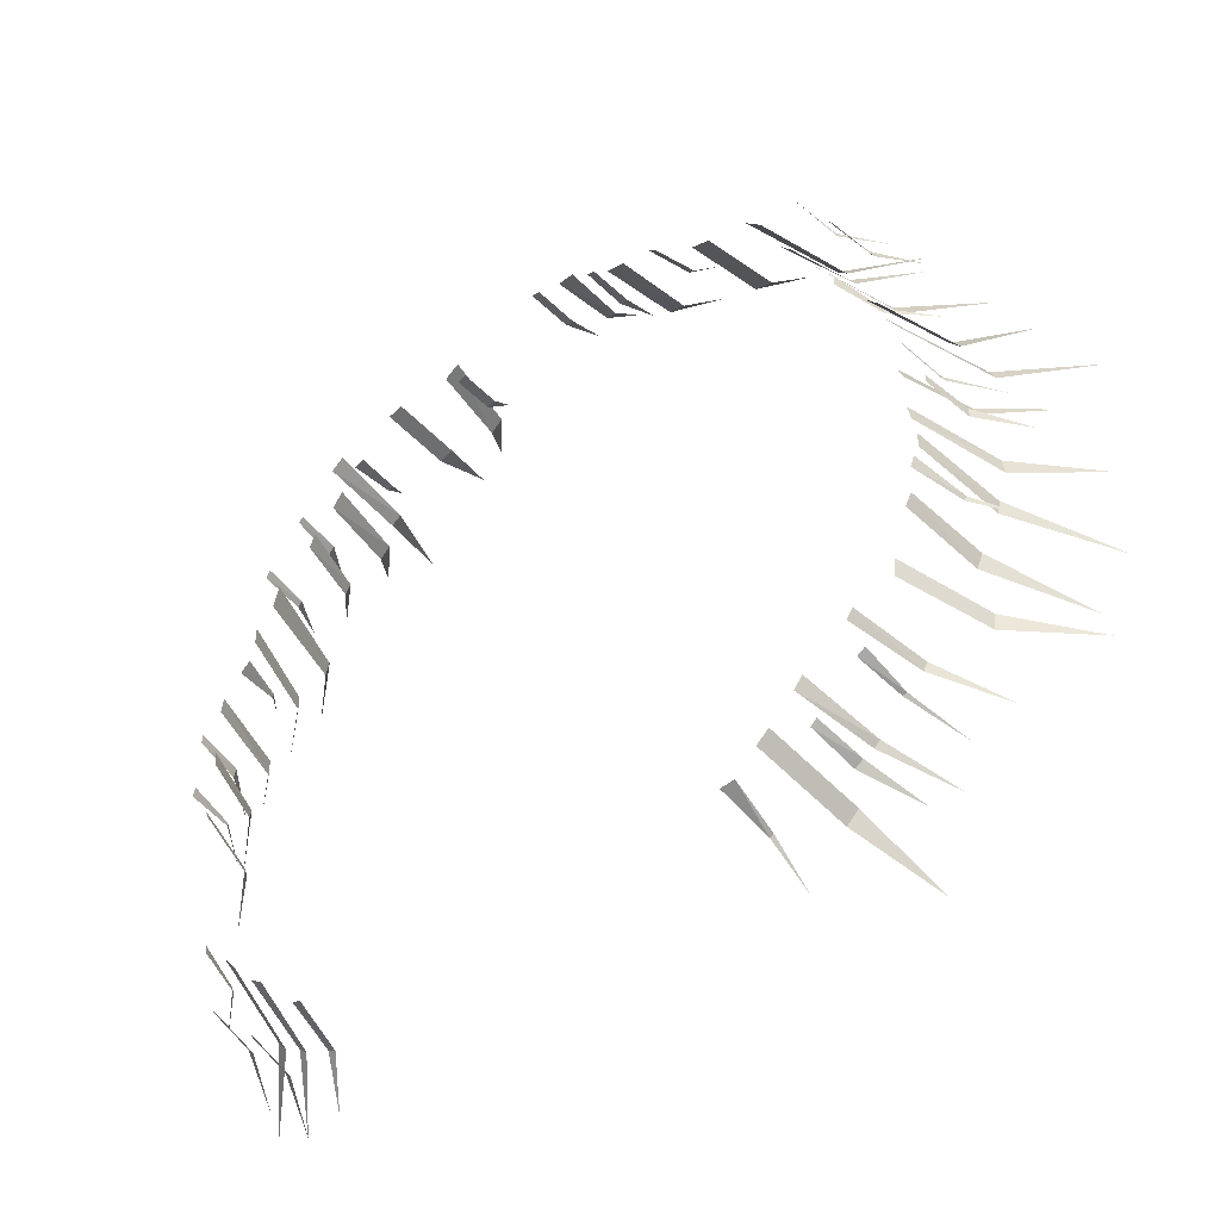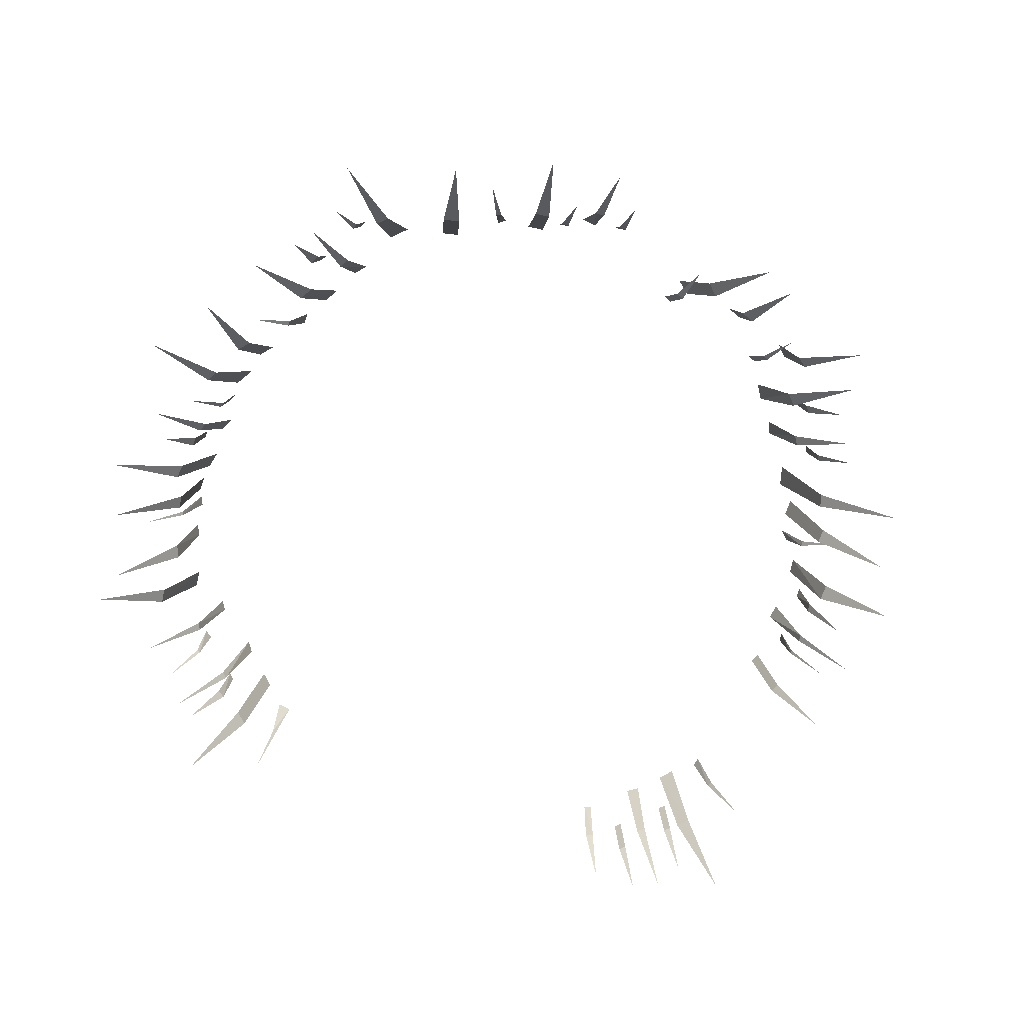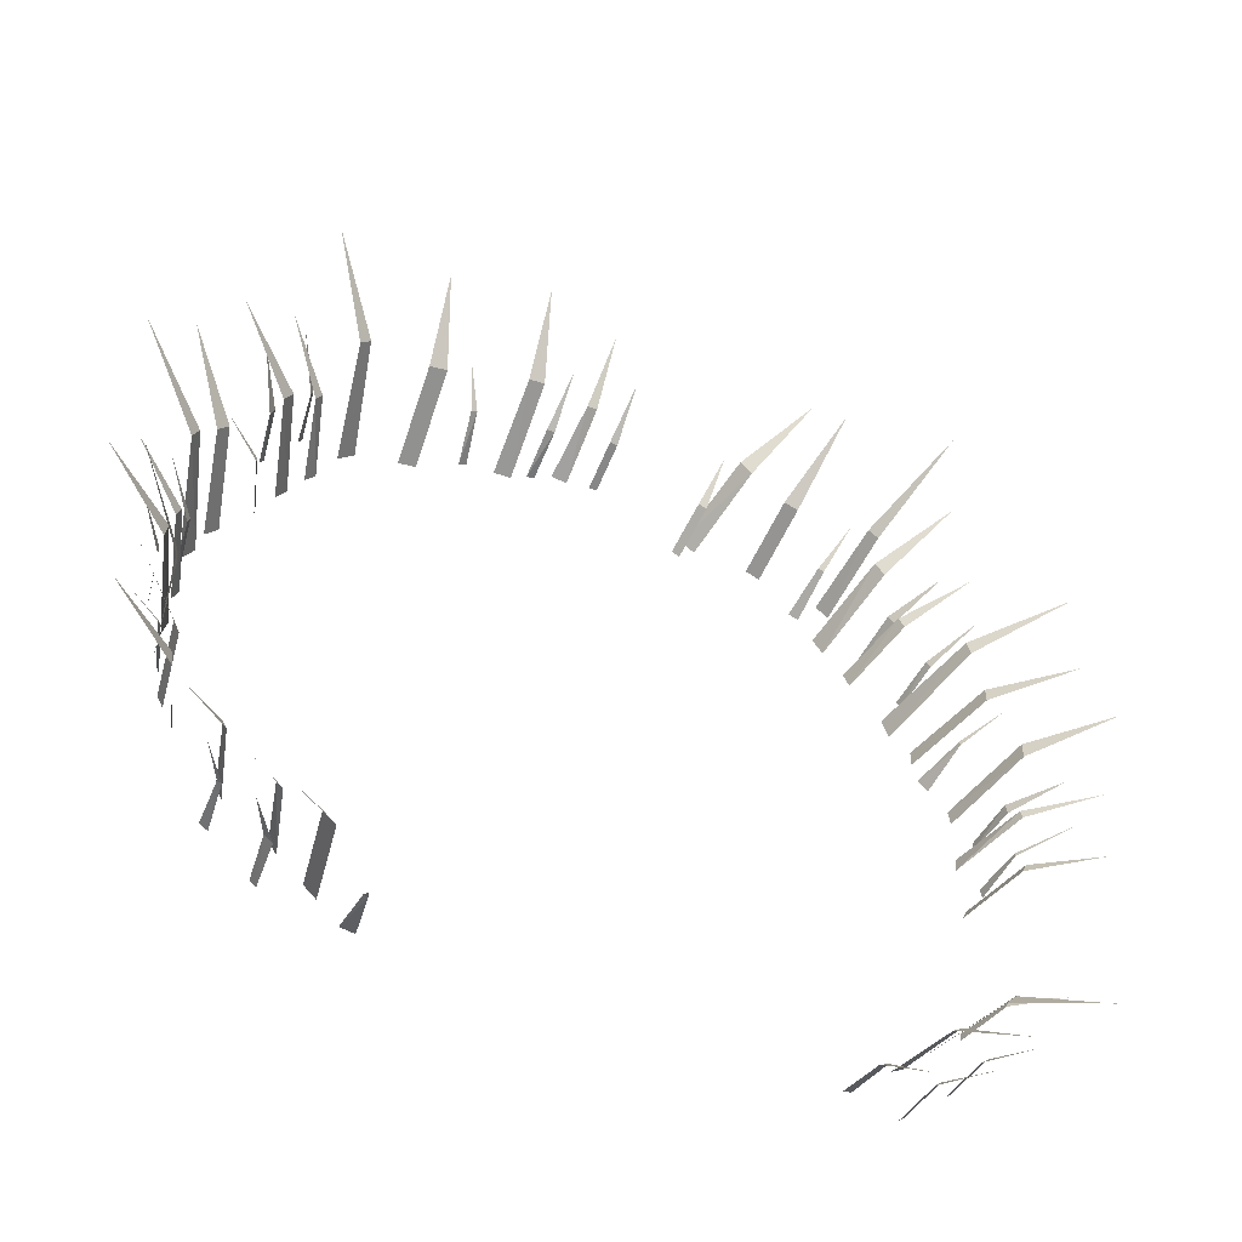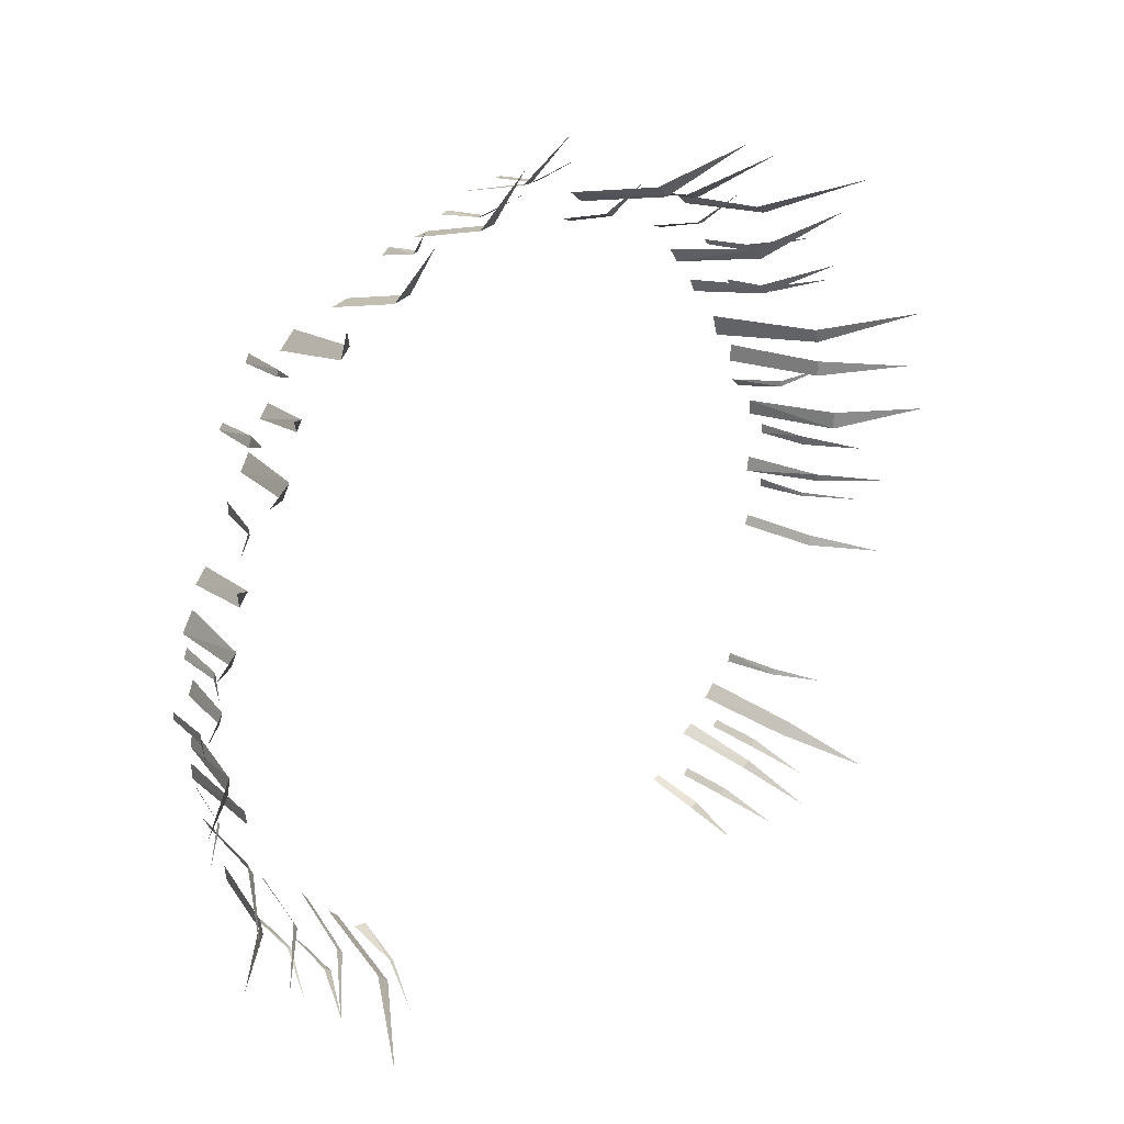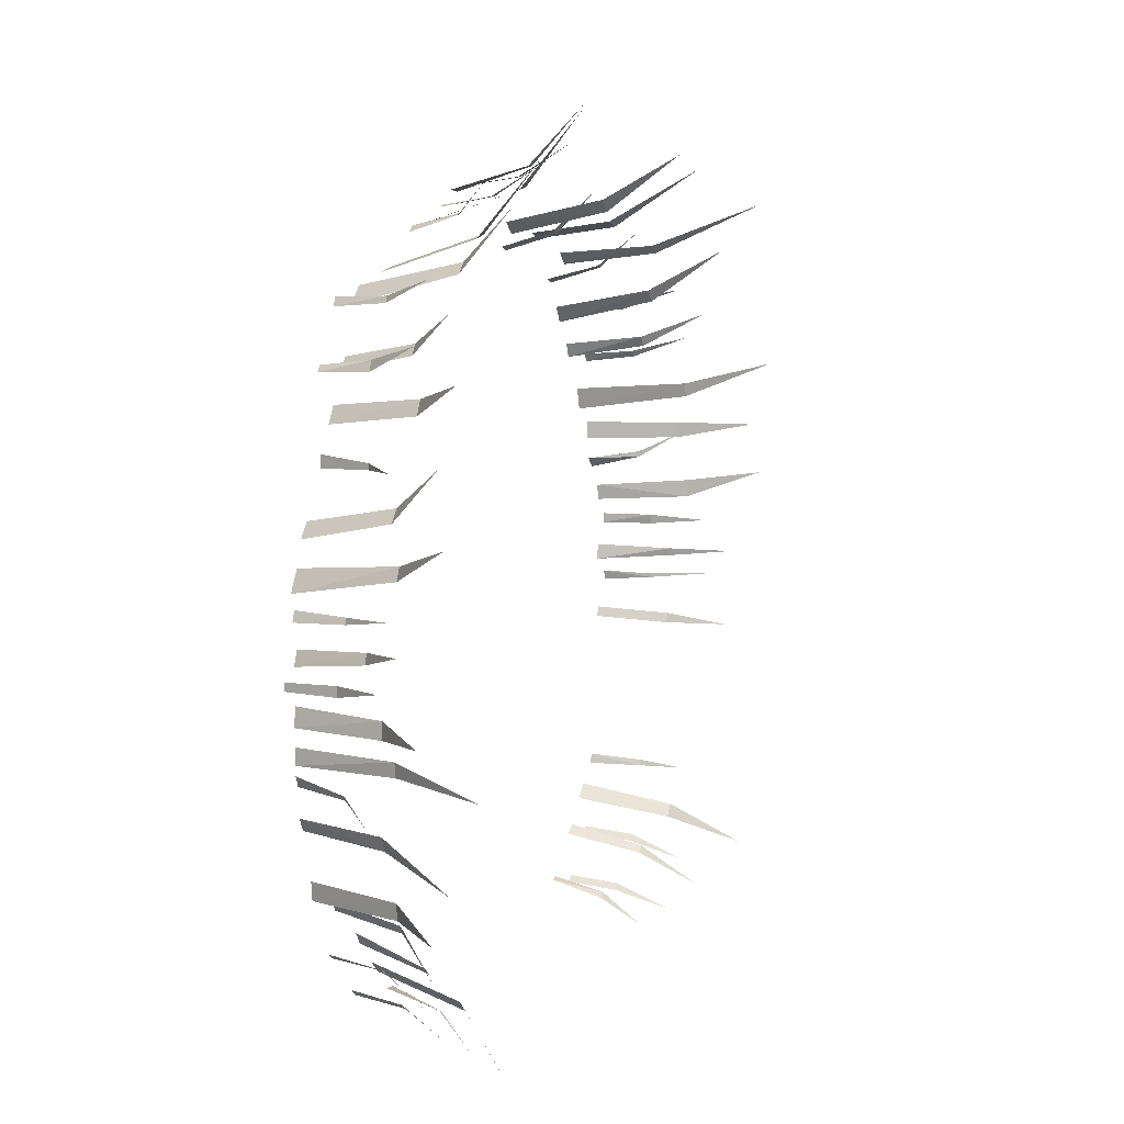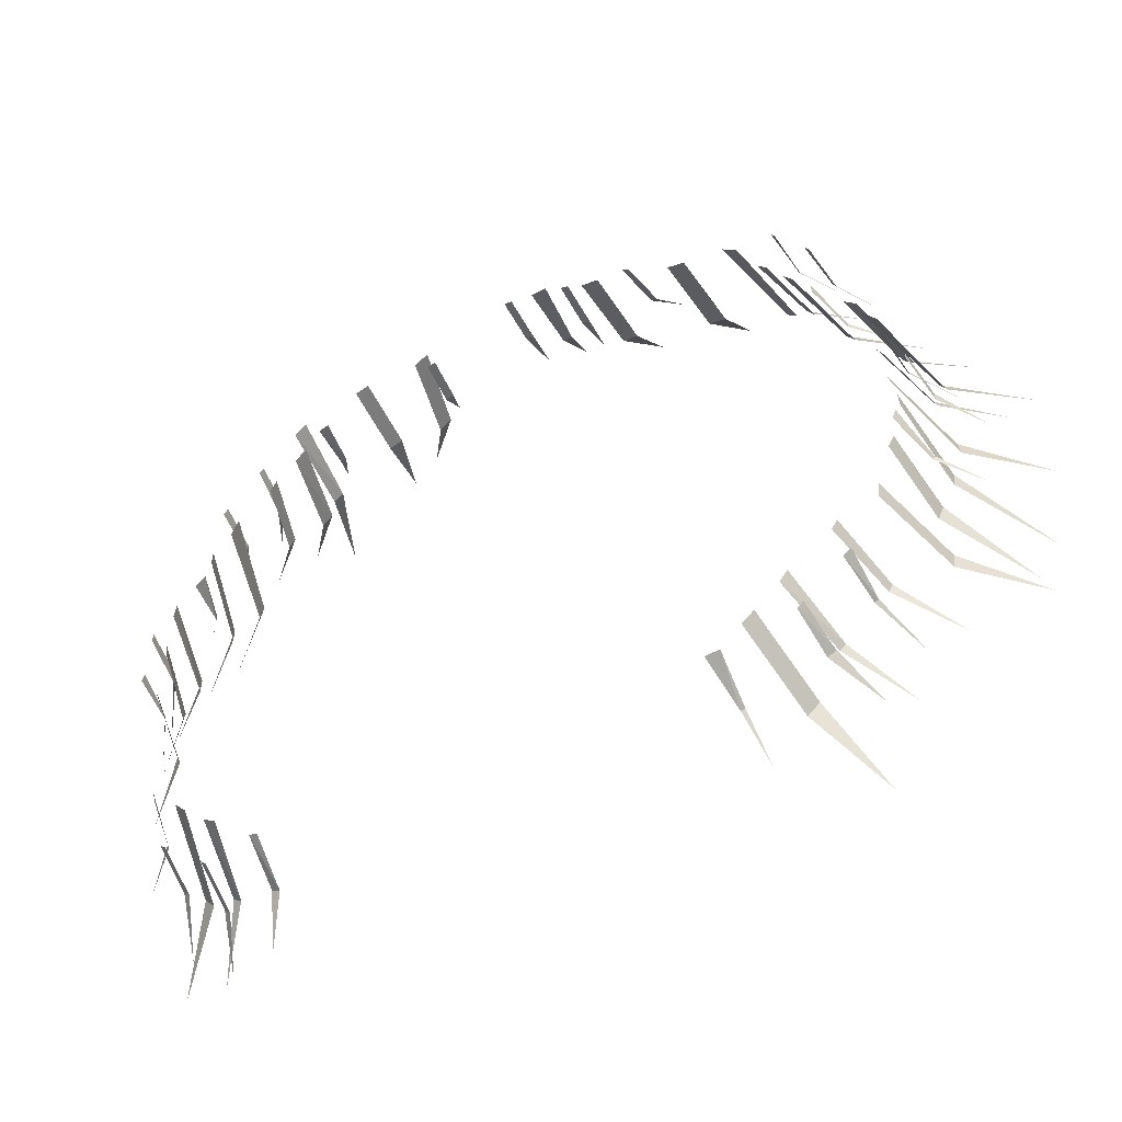
<metadata>
{"format":"obj","ext":"obj","renderer":"f3d","projection":"perspective","resolution":1024,"background":"white","views":[{"elev":-45.5,"azim":-142.9,"up":"+Z"},{"elev":-73.5,"azim":-19.2,"up":"+Y"},{"elev":-54.2,"azim":-23.4,"up":"+Z"},{"elev":26.2,"azim":-43.7,"up":"+Z"},{"elev":8.3,"azim":-69.1,"up":"+Z"},{"elev":-55.4,"azim":-153.8,"up":"+Z"}]}
</metadata>
<code>
v 1.062 -0.3984 1.219
v 1.023 -0.3984 1.25
v 0.9844 -0.01562 1.219
v 1.031 -0.01562 1.172
v 1.195 -0.7969 1.414
v 1.328 -0.375 -1.18
v 1.367 -0.375 -1.133
v 1.281 -0.007812 -1.055
v 1.234 -0.007812 -1.109
v 1.562 -0.6172 -1.32
v 0.7656 -0.3281 1.328
v 0.7109 -0.3281 1.352
v 0.6953 -0.007812 1.305
v 0.75 -0.007812 1.281
v 0.8281 -0.6562 1.555
v 1.133 -0.2109 -1.469
v 1.156 -0.2109 -1.445
v 1.133 -0.007812 -1.422
v 1.109 -0.007812 -1.445
v 1.227 -0.4141 -1.555
v 1.164 -0.3047 -1.305
v 1.195 -0.3047 -1.281
v 1.148 -0.007812 -1.203
v 1.102 -0.007812 -1.234
v 1.32 -0.5078 -1.461
v 0.9453 -0.2109 -1.453
v 0.9766 -0.2109 -1.438
v 0.9531 -0.007812 -1.383
v 0.9219 -0.007812 -1.391
v 1.039 -0.3516 -1.578
v 1.438 -0.2109 -0.9922
v 1.445 -0.2109 -0.9688
v 1.383 -0.007812 -0.9453
v 1.375 -0.007812 -0.9844
v 1.586 -0.3516 -1.023
v 1.312 -0.2109 -1.297
v 1.336 -0.2109 -1.273
v 1.312 -0.007812 -1.25
v 1.289 -0.007812 -1.273
v 1.406 -0.4141 -1.383
v 1.086 -0.375 1.023
v 1.047 -0.375 1.07
v 0.9609 -0.007812 1
v 1 -0.007812 0.9375
v 1.266 -0.6172 1.227
v 1.336 -0.2109 0.7812
v 1.32 -0.2109 0.8047
v 1.297 -0.007812 0.7891
v 1.312 -0.007812 0.7578
v 1.438 -0.4141 0.8594
v 1.188 -0.3047 0.8359
v 1.164 -0.3047 0.875
v 1.078 -0.007812 0.8438
v 1.102 -0.007812 0.7891
v 1.367 -0.5078 0.9609
v 1.375 -0.4297 0.6172
v 1.359 -0.4297 0.6719
v 1.227 0 0.6484
v 1.25 0 0.5625
v 1.656 -0.7109 0.7422
v 0.9219 -0.2109 1.164
v 0.8984 -0.2109 1.172
v 0.8672 -0.007812 1.117
v 0.9062 -0.007812 1.102
v 0.9766 -0.3516 1.305
v 1.203 -0.2109 0.9844
v 1.18 -0.2109 1.016
v 1.156 -0.007812 0.9922
v 1.172 -0.007812 0.9688
v 1.305 -0.4141 1.062
v -1.227 -0.375 0.8047
v -1.258 -0.375 0.75
v -1.156 -0.007812 0.7031
v -1.117 -0.007812 0.7656
v -1.492 -0.6172 0.875
v -1.125 -0.2109 1.133
v -1.133 -0.2109 1.109
v -1.109 -0.007812 1.094
v -1.094 -0.007812 1.125
v -1.234 -0.4141 1.195
v -1.109 -0.3047 0.9766
v -1.133 -0.3047 0.9375
v -1.062 -0.007812 0.875
v -1.023 -0.007812 0.9219
v -1.297 -0.5078 1.086
v -0.9922 -0.4297 1.242
v -1.031 -0.4297 1.203
v -0.9531 0 1.094
v -0.8906 0 1.156
v -1.227 -0.7109 1.438
v -1.281 -0.2109 0.5938
v -1.281 -0.2109 0.5703
v -1.219 -0.007812 0.5625
v -1.219 -0.007812 0.6094
v -1.43 -0.3516 0.5781
v -1.25 -0.2109 0.9297
v -1.266 -0.2109 0.8906
v -1.234 -0.007812 0.8828
v -1.219 -0.007812 0.9062
v -1.359 -0.4141 0.9844
v -0.9297 -0.375 -1.32
v -0.8828 -0.375 -1.367
v -0.8203 -0.007812 -1.281
v -0.8672 -0.007812 -1.234
v -1.062 -0.6172 -1.562
v -1.219 -0.2109 -1.141
v -1.203 -0.2109 -1.148
v -1.18 -0.007812 -1.133
v -1.211 -0.007812 -1.109
v -1.305 -0.4141 -1.234
v -1.062 -0.3047 -1.172
v -1.039 -0.3047 -1.195
v -0.9609 -0.007812 -1.141
v -0.9922 -0.007812 -1.094
v -1.219 -0.5078 -1.32
v -1.25 -0.2969 -0.9688
v -1.234 -0.2969 -1
v -1.156 -0.007812 -0.9688
v -1.18 -0.007812 -0.9297
v -1.43 -0.4922 -1.094
v -0.7344 -0.2109 -1.43
v -0.7188 -0.2109 -1.438
v -0.6875 -0.007812 -1.375
v -0.7422 -0.007812 -1.367
v -0.7578 -0.3516 -1.578
v -1.055 -0.2109 -1.312
v -1.023 -0.2109 -1.336
v -1.008 -0.007812 -1.312
v -1.031 -0.007812 -1.289
v -1.141 -0.4141 -1.398
v 1.445 -0.375 0.4375
v 1.445 -0.375 0.5
v 1.328 -0.007812 0.5
v 1.328 -0.007812 0.4297
v 1.711 -0.6172 0.4766
v 0.5547 -0.375 1.391
v 0.5078 -0.375 1.438
v 0.4219 -0.007812 1.352
v 0.4766 -0.007812 1.305
v 0.7109 -0.6172 1.609
v -0.6797 -0.375 1.328
v -0.75 -0.375 1.312
v -0.7266 -0.007812 1.195
v -0.6562 -0.007812 1.211
v -0.7734 -0.6172 1.578
v -1.508 -0.3984 -0.3438
v -1.5 -0.3984 -0.3984
v -1.453 -0.01562 -0.3984
v -1.453 -0.01562 -0.3359
v -1.742 -0.7969 -0.3984
v -0.2969 -0.375 1.484
v -0.3594 -0.375 1.477
v -0.3516 -0.007812 1.359
v -0.2812 -0.007812 1.367
v -0.375 -0.6172 1.75
v -1.461 -0.3281 -0.6094
v -1.438 -0.3281 -0.6641
v -1.391 -0.007812 -0.6328
v -1.414 -0.007812 -0.5859
v -1.664 -0.6562 -0.7266
v 0.07031 -0.2109 1.523
v 0.03906 -0.2109 1.523
v 0.03906 -0.007812 1.492
v 0.07031 -0.007812 1.492
v 0.0625 -0.4141 1.648
v -0.05469 -0.3047 1.562
v -0.09375 -0.3047 1.562
v -0.1172 -0.007812 1.477
v -0.05469 -0.007812 1.469
v -0.0625 -0.5078 1.781
v 0.4375 -0.2109 1.305
v 0.4062 -0.2109 1.32
v 0.3828 -0.007812 1.258
v 0.4141 -0.007812 1.242
v 0.4531 -0.3516 1.461
v -0.5 -0.2109 1.398
v -0.5234 -0.2109 1.391
v -0.4922 -0.007812 1.328
v -0.4609 -0.007812 1.352
v -0.5859 -0.3516 1.523
v -0.1875 -0.2109 1.453
v -0.2188 -0.2109 1.453
v -0.2188 -0.007812 1.414
v -0.1875 -0.007812 1.422
v -0.1953 -0.4141 1.578
v -1.547 -0.375 -0.2031
v -1.555 -0.375 -0.2656
v -1.445 -0.007812 -0.2734
v -1.43 -0.007812 -0.2031
v -1.82 -0.6172 -0.2266
v -1.461 -0.2109 0.1094
v -1.469 -0.2109 0.08594
v -1.445 -0.007812 0.07812
v -1.43 -0.007812 0.1172
v -1.594 -0.4141 0.125
v -1.508 -0.3047 0.007812
v -1.523 -0.3047 -0.03125
v -1.438 -0.007812 -0.07031
v -1.414 -0.007812 -0.01562
v -1.727 -0.5078 0.03906
v -1.523 -0.4297 0.2969
v -1.547 -0.4297 0.25
v -1.438 0 0.1719
v -1.391 0 0.25
v -1.812 -0.7109 0.3984
v -1.492 -0.2109 -0.4766
v -1.484 -0.2109 -0.4922
v -1.422 -0.007812 -0.4766
v -1.438 -0.007812 -0.4375
v -1.633 -0.3516 -0.5391
v -1.539 -0.2109 -0.1016
v -1.539 -0.2109 -0.1406
v -1.508 -0.007812 -0.1406
v -1.508 -0.007812 -0.1094
v -1.664 -0.4141 -0.09375
v 1.562 -0.375 0.1719
v 1.562 -0.375 0.2422
v 1.453 -0.007812 0.2188
v 1.461 -0.007812 0.1562
v 1.828 -0.6172 0.2578
v 1.57 -0.2109 -0.1875
v 1.57 -0.2109 -0.1719
v 1.539 -0.007812 -0.1641
v 1.547 -0.007812 -0.2031
v 1.703 -0.4141 -0.1797
v 1.562 -0.3047 -0.08594
v 1.555 -0.3047 -0.05469
v 1.461 -0.007812 -0.03906
v 1.453 -0.007812 -0.1016
v 1.773 -0.5078 -0.08594
v 1.531 -0.2969 -0.375
v 1.547 -0.2969 -0.3359
v 1.469 -0.007812 -0.3125
v 1.453 -0.007812 -0.3516
v 1.75 -0.4922 -0.4062
v 1.414 -0.2109 0.3516
v 1.414 -0.2109 0.375
v 1.344 -0.007812 0.3438
v 1.383 -0.007812 0.3047
v 1.531 -0.3516 0.4453
v 1.57 -0.2109 0.04688
v 1.562 -0.2109 0.08594
v 1.539 -0.007812 0.08594
v 1.539 -0.007812 0.04688
v 1.695 -0.4141 0.05469
v -1.422 -0.375 0.4688
v -1.461 -0.375 0.4219
v -1.375 -0.007812 0.3438
v -1.328 -0.007812 0.3984
v -1.641 -0.6172 0.625
v -1.453 -0.375 -0.8281
v -1.445 -0.375 -0.8906
v -1.328 -0.007812 -0.8906
v -1.336 -0.007812 -0.8203
v -1.711 -0.6172 -0.8828
f 1 2 3
f 1 3 4
f 1 4 2
f 1 2 5
f 1 5 2
f 4 3 2
f 6 7 8
f 6 8 9
f 6 9 7
f 6 7 10
f 6 10 7
f 9 8 7
f 11 12 13
f 11 13 14
f 11 14 12
f 11 12 15
f 11 15 12
f 14 13 12
f 16 17 18
f 16 18 19
f 16 19 17
f 16 17 20
f 16 20 17
f 19 18 17
f 21 22 23
f 21 23 24
f 21 24 22
f 21 22 25
f 21 25 22
f 24 23 22
f 26 27 28
f 26 28 29
f 26 29 27
f 26 27 30
f 26 30 27
f 29 28 27
f 31 32 33
f 31 33 34
f 31 34 32
f 31 32 35
f 31 35 32
f 34 33 32
f 36 37 38
f 36 38 39
f 36 39 37
f 36 37 40
f 36 40 37
f 39 38 37
f 41 42 43
f 41 43 44
f 41 44 42
f 41 42 45
f 41 45 42
f 44 43 42
f 46 47 48
f 46 48 49
f 46 49 47
f 46 47 50
f 46 50 47
f 49 48 47
f 51 52 53
f 51 53 54
f 51 54 52
f 51 52 55
f 51 55 52
f 54 53 52
f 56 57 58
f 56 58 59
f 56 59 57
f 56 57 60
f 56 60 57
f 59 58 57
f 61 62 63
f 61 63 64
f 61 64 62
f 61 62 65
f 61 65 62
f 64 63 62
f 66 67 68
f 66 68 69
f 66 69 67
f 66 67 70
f 66 70 67
f 69 68 67
f 71 72 73
f 71 73 74
f 71 74 72
f 71 72 75
f 71 75 72
f 74 73 72
f 76 77 78
f 76 78 79
f 76 79 77
f 76 77 80
f 76 80 77
f 79 78 77
f 81 82 83
f 81 83 84
f 81 84 82
f 81 82 85
f 81 85 82
f 84 83 82
f 86 87 88
f 86 88 89
f 86 89 87
f 86 87 90
f 86 90 87
f 89 88 87
f 91 92 93
f 91 93 94
f 91 94 92
f 91 92 95
f 91 95 92
f 94 93 92
f 96 97 98
f 96 98 99
f 96 99 97
f 96 97 100
f 96 100 97
f 99 98 97
f 101 102 103
f 101 103 104
f 101 104 102
f 101 102 105
f 101 105 102
f 104 103 102
f 106 107 108
f 106 108 109
f 106 109 107
f 106 107 110
f 106 110 107
f 109 108 107
f 111 112 113
f 111 113 114
f 111 114 112
f 111 112 115
f 111 115 112
f 114 113 112
f 116 117 118
f 116 118 119
f 116 119 117
f 116 117 120
f 116 120 117
f 119 118 117
f 121 122 123
f 121 123 124
f 121 124 122
f 121 122 125
f 121 125 122
f 124 123 122
f 126 127 128
f 126 128 129
f 126 129 127
f 126 127 130
f 126 130 127
f 129 128 127
f 131 132 133
f 131 133 134
f 131 134 132
f 131 132 135
f 131 135 132
f 134 133 132
f 136 137 138
f 136 138 139
f 136 139 137
f 136 137 140
f 136 140 137
f 139 138 137
f 141 142 143
f 141 143 144
f 141 144 142
f 141 142 145
f 141 145 142
f 144 143 142
f 146 147 148
f 146 148 149
f 146 149 147
f 146 147 150
f 146 150 147
f 149 148 147
f 151 152 153
f 151 153 154
f 151 154 152
f 151 152 155
f 151 155 152
f 154 153 152
f 156 157 158
f 156 158 159
f 156 159 157
f 156 157 160
f 156 160 157
f 159 158 157
f 161 162 163
f 161 163 164
f 161 164 162
f 161 162 165
f 161 165 162
f 164 163 162
f 166 167 168
f 166 168 169
f 166 169 167
f 166 167 170
f 166 170 167
f 169 168 167
f 171 172 173
f 171 173 174
f 171 174 172
f 171 172 175
f 171 175 172
f 174 173 172
f 176 177 178
f 176 178 179
f 176 179 177
f 176 177 180
f 176 180 177
f 179 178 177
f 181 182 183
f 181 183 184
f 181 184 182
f 181 182 185
f 181 185 182
f 184 183 182
f 186 187 188
f 186 188 189
f 186 189 187
f 186 187 190
f 186 190 187
f 189 188 187
f 191 192 193
f 191 193 194
f 191 194 192
f 191 192 195
f 191 195 192
f 194 193 192
f 196 197 198
f 196 198 199
f 196 199 197
f 196 197 200
f 196 200 197
f 199 198 197
f 201 202 203
f 201 203 204
f 201 204 202
f 201 202 205
f 201 205 202
f 204 203 202
f 206 207 208
f 206 208 209
f 206 209 207
f 206 207 210
f 206 210 207
f 209 208 207
f 211 212 213
f 211 213 214
f 211 214 212
f 211 212 215
f 211 215 212
f 214 213 212
f 216 217 218
f 216 218 219
f 216 219 217
f 216 217 220
f 216 220 217
f 219 218 217
f 221 222 223
f 221 223 224
f 221 224 222
f 221 222 225
f 221 225 222
f 224 223 222
f 226 227 228
f 226 228 229
f 226 229 227
f 226 227 230
f 226 230 227
f 229 228 227
f 231 232 233
f 231 233 234
f 231 234 232
f 231 232 235
f 231 235 232
f 234 233 232
f 236 237 238
f 236 238 239
f 236 239 237
f 236 237 240
f 236 240 237
f 239 238 237
f 241 242 243
f 241 243 244
f 241 244 242
f 241 242 245
f 241 245 242
f 244 243 242
f 246 247 248
f 246 248 249
f 246 249 247
f 246 247 250
f 246 250 247
f 249 248 247
f 251 252 253
f 251 253 254
f 251 254 252
f 251 252 255
f 251 255 252
f 254 253 252

</code>
